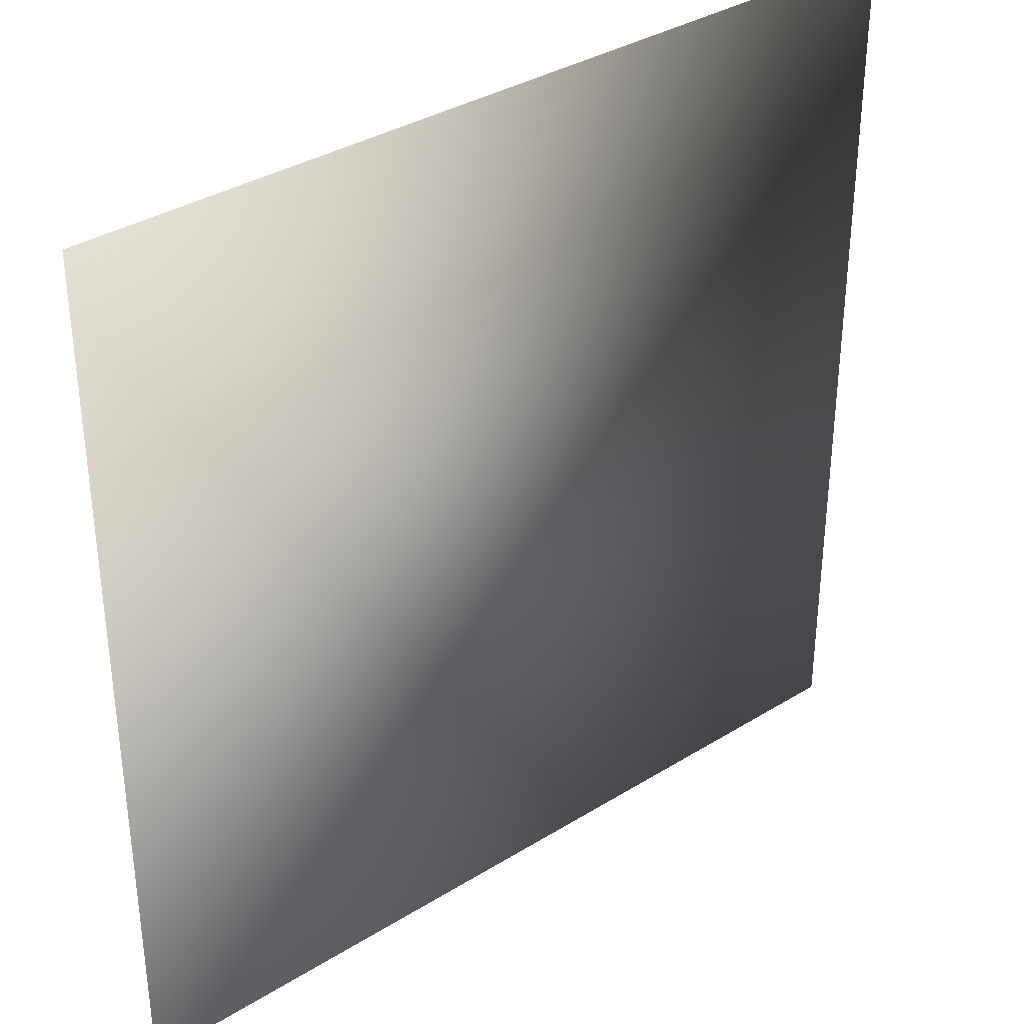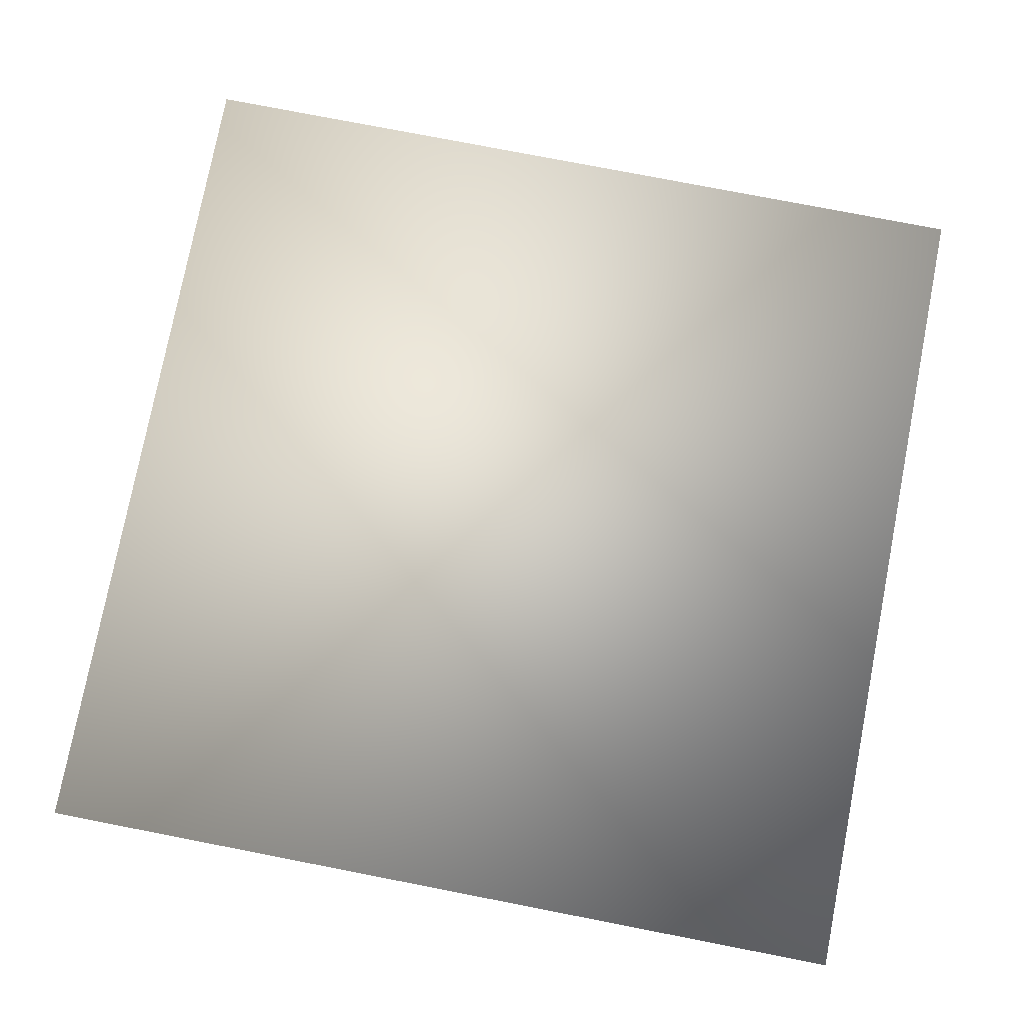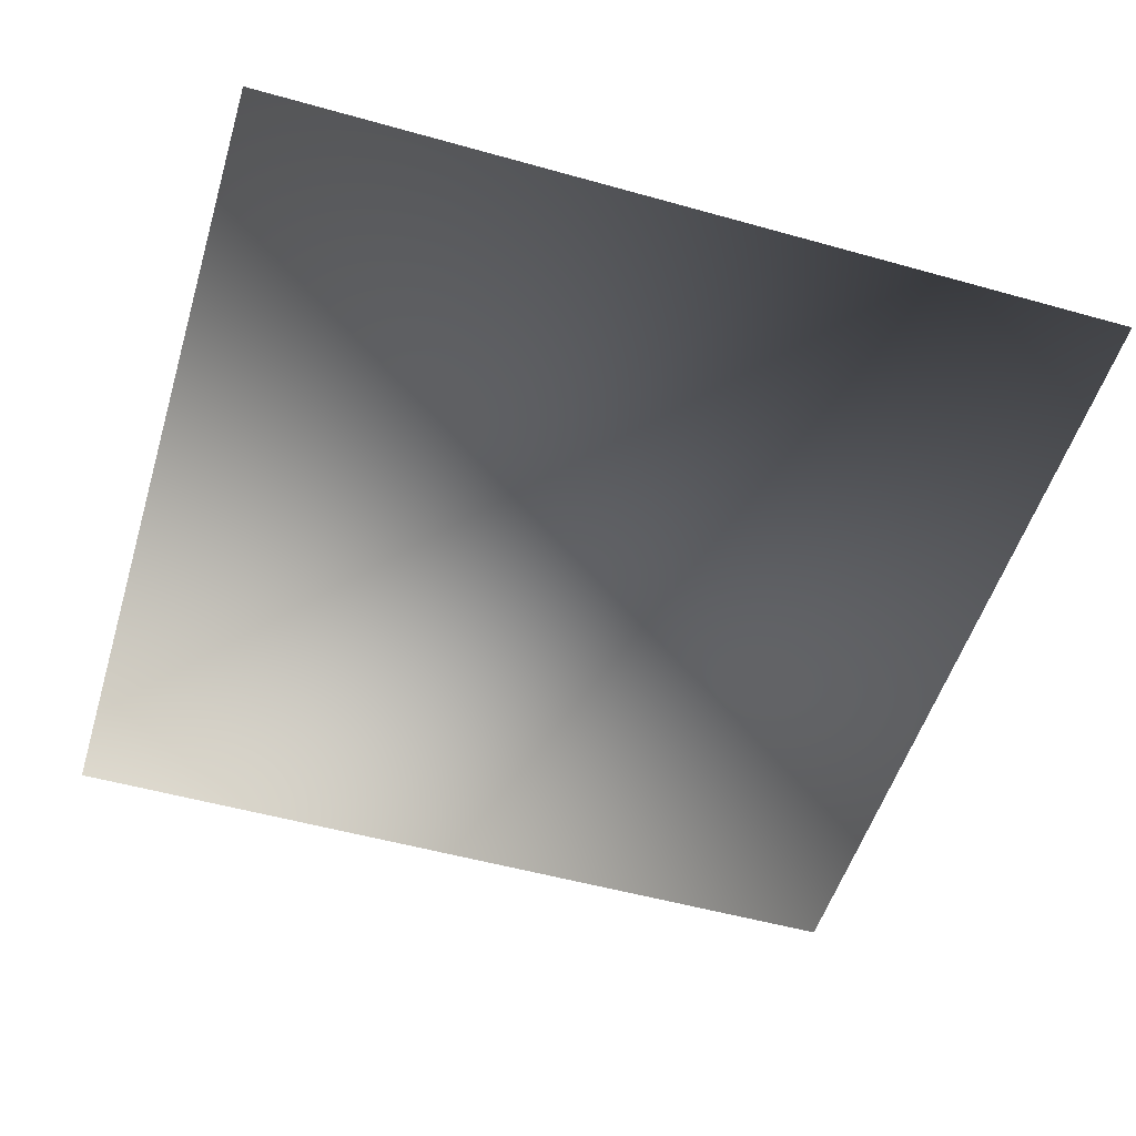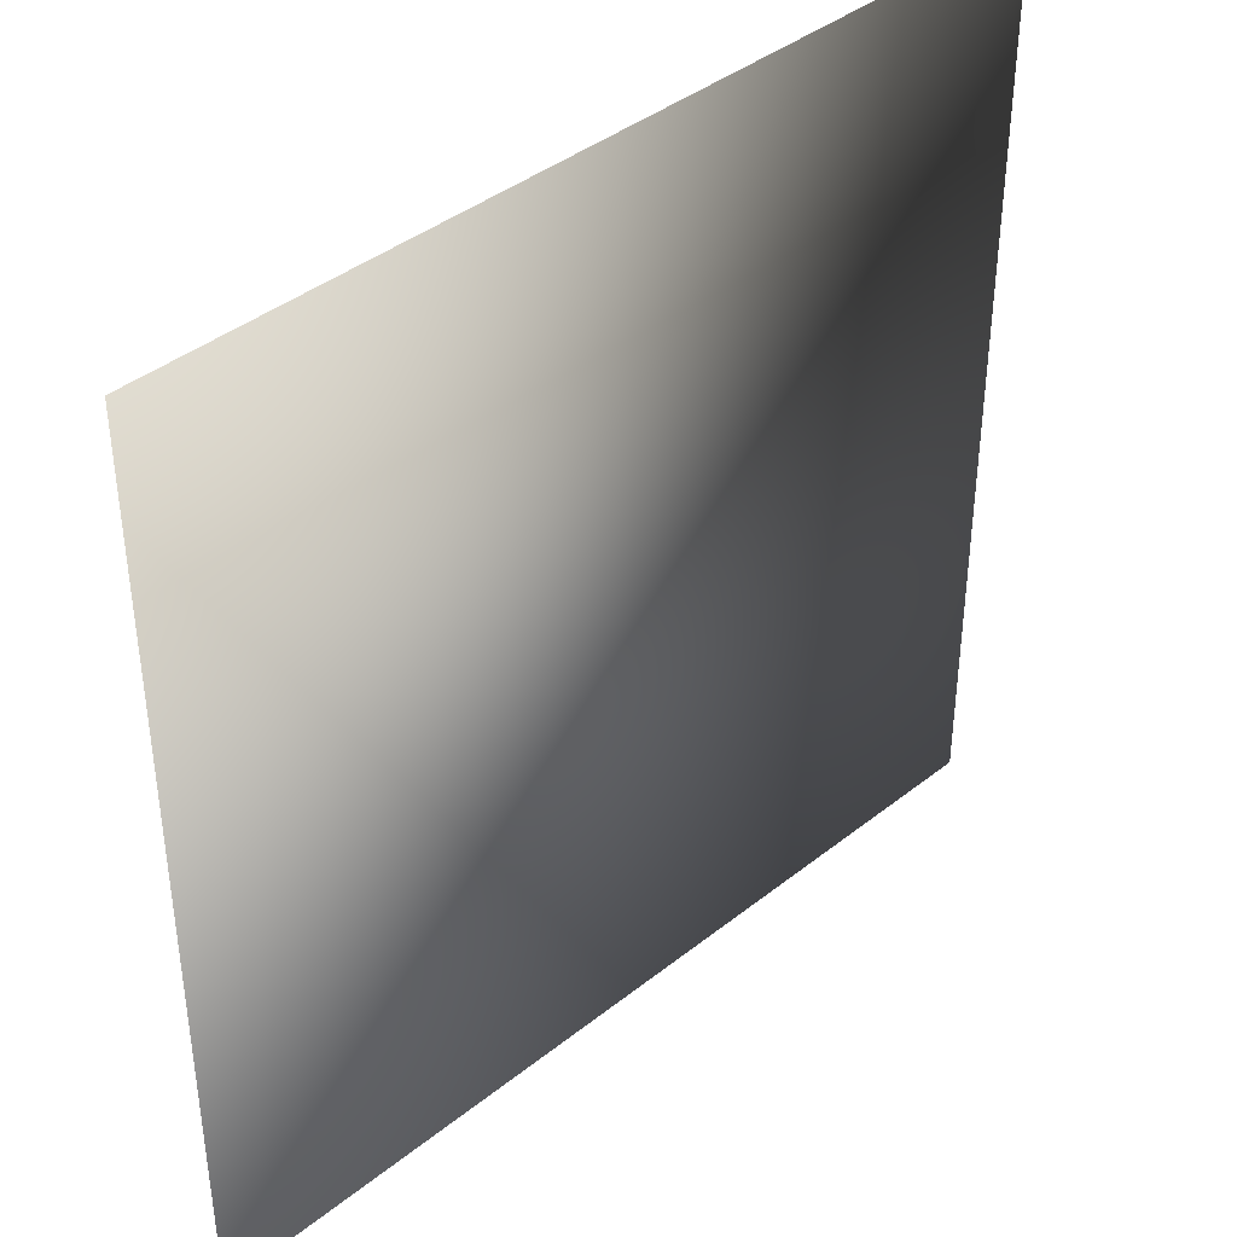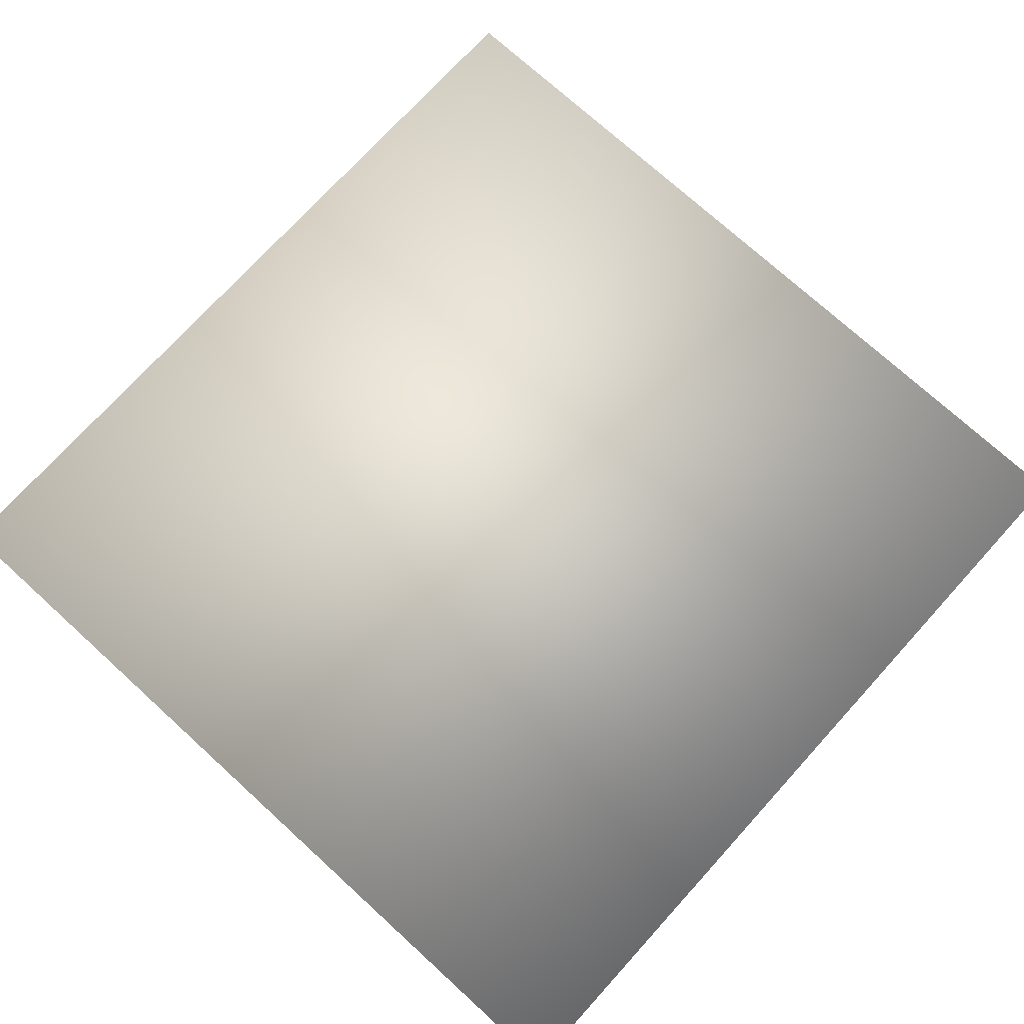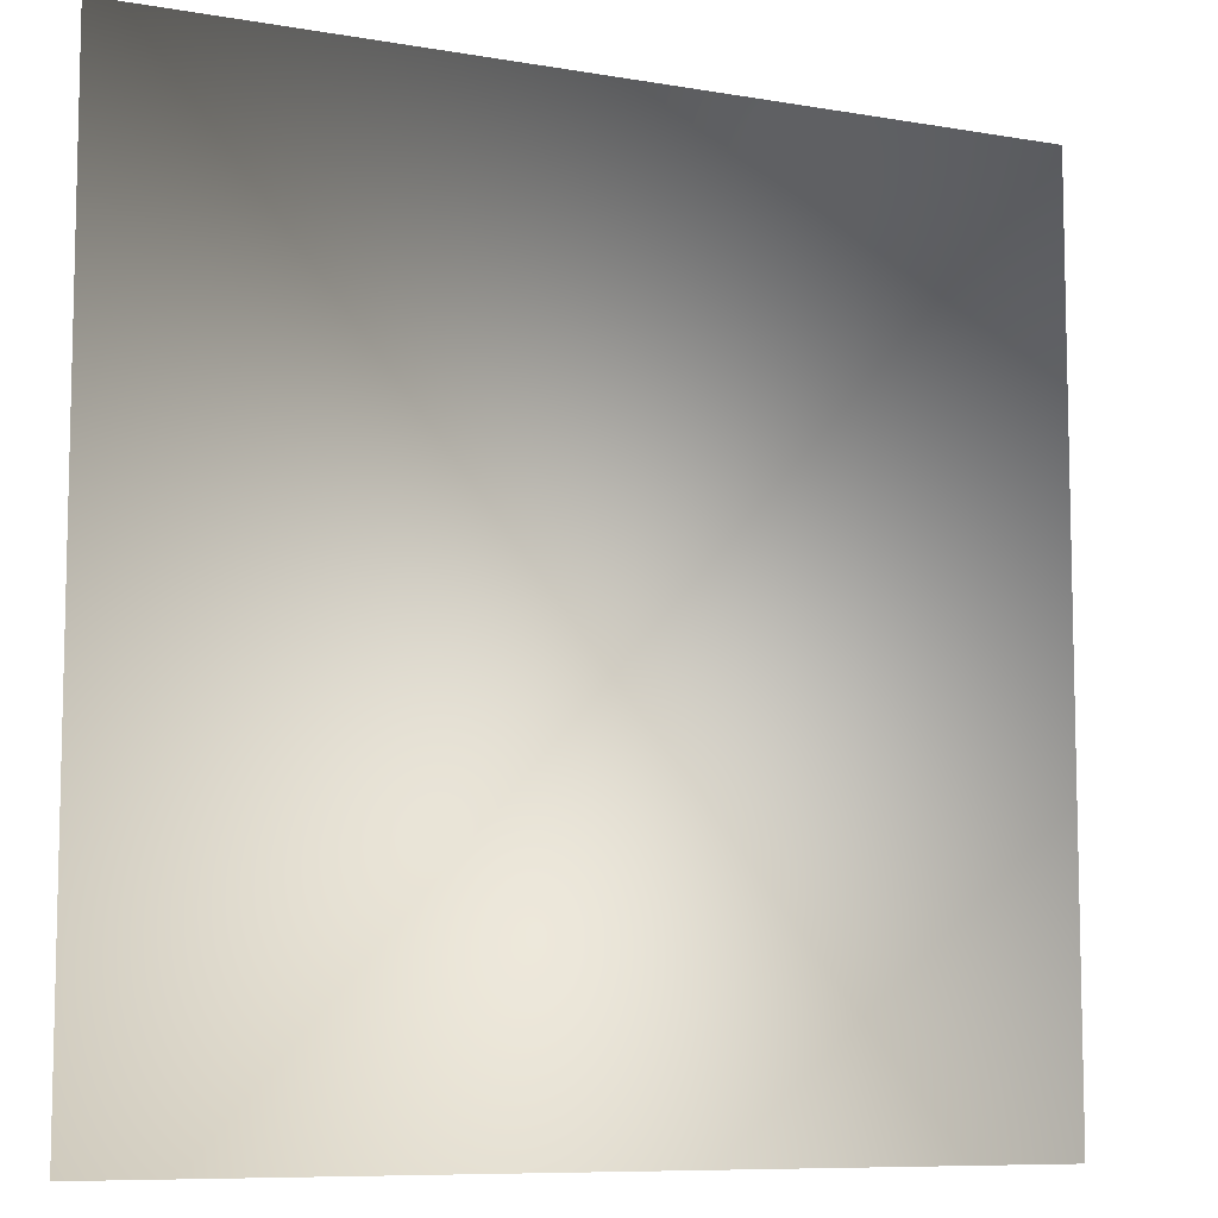
<metadata>
{"format":"obj","ext":"obj","renderer":"f3d","projection":"perspective","resolution":1024,"background":"white","views":[{"elev":35.2,"azim":-39.5,"up":"+Y"},{"elev":77.4,"azim":11.0,"up":"+Z"},{"elev":-52.6,"azim":73.2,"up":"+Z"},{"elev":40.3,"azim":-44.3,"up":"+Y"},{"elev":74.1,"azim":132.3,"up":"+Z"},{"elev":-8.5,"azim":154.6,"up":"+Y"}]}
</metadata>
<code>
o ToasterLever_11_ToasterLever_11_1_GeomSubset_5
v -0.002036 -0.1584 0.04072
v -0.002036 -0.1543 0.04072
v 0.002036 -0.1584 0.04072
v 0.002036 -0.1543 0.04072
v -0.002036 -0.1584 0.04072
v -0.002036 -0.1543 0.04072
v 0.002036 -0.1584 0.04072
v 0.002036 -0.1543 0.04072
v -0.002036 -0.1584 0.04072
v -0.002036 -0.1543 0.04072
v 0.002036 -0.1584 0.04072
v 0.002036 -0.1543 0.04072
v -0.002036 -0.1584 0.04072
v -0.002036 -0.1543 0.04072
v 0.002036 -0.1584 0.04072
v 0.002036 -0.1543 0.04072
v -0.002036 -0.1584 0.04072
v -0.002036 -0.1543 0.04072
v 0.002036 -0.1584 0.04072
v 0.002036 -0.1543 0.04072
v -0.002036 -0.1584 0.04072
v -0.002036 -0.1543 0.04072
v 0.002036 -0.1584 0.04072
v 0.002036 -0.1543 0.04072
v -0.02449 -0.1619 0.03882
v -0.02449 -0.1619 0.04252
v 0 -0.1619 0.04252
v 0 -0.1619 0.03882
v 0.02449 -0.1619 0.03882
v 0.02449 -0.1619 0.04252
v 0.003163 -0.1451 0.03962
v 0.003163 -0.1364 0.03962
v 0 -0.1364 0.03962
v 0 -0.1451 0.03962
v 0.003163 -0.1451 0.04177
v 0.003163 -0.1364 0.04177
v 0 -0.1364 0.04177
v 0 -0.1451 0.04177
v -0.003163 -0.1451 0.03962
v -0.003163 -0.1364 0.03962
v -0.003163 -0.1451 0.04177
v -0.003163 -0.1364 0.04177
v -0.02442 -0.1698 0.03882
v -0.02447 -0.1703 0.03904
v -0.02449 -0.1705 0.03957
v -0.0278 -0.1699 0.03957
v -0.02772 -0.1697 0.03904
v -0.02752 -0.1692 0.03882
v -0.02752 -0.1692 0.04252
v -0.02772 -0.1697 0.04231
v -0.0278 -0.1699 0.04178
v -0.02449 -0.1705 0.04178
v -0.02447 -0.1703 0.04231
v -0.02442 -0.1698 0.04252
v -0.03061 -0.168 0.03957
v -0.03045 -0.1678 0.03904
v -0.03008 -0.1675 0.03882
v -0.03061 -0.168 0.04178
v -0.03045 -0.1678 0.04231
v -0.03008 -0.1675 0.04252
v -0.03248 -0.1652 0.03957
v -0.03228 -0.1651 0.03904
v -0.03179 -0.1649 0.03882
v -0.03179 -0.1649 0.04252
v -0.03228 -0.1651 0.04231
v -0.03248 -0.1652 0.04178
v -0.03314 -0.1619 0.03957
v -0.03293 -0.1619 0.03904
v -0.0324 -0.1618 0.03882
v -0.0324 -0.1618 0.04252
v -0.03293 -0.1619 0.04231
v -0.03314 -0.1619 0.04178
v 0 -0.1705 0.04178
v 0 -0.1703 0.04231
v 0 -0.1698 0.04252
v 0 -0.1698 0.03882
v 0 -0.1703 0.03904
v 0 -0.1705 0.03957
v -0.0324 -0.1443 0.03904
v -0.0324 -0.1441 0.03957
v -0.03293 -0.1443 0.03957
v -0.03314 -0.1448 0.03957
v -0.03293 -0.1448 0.03904
v -0.0324 -0.1448 0.03882
v -0.0324 -0.1443 0.04231
v -0.0324 -0.1448 0.04252
v -0.03293 -0.1448 0.04231
v -0.03314 -0.1448 0.04178
v -0.03293 -0.1443 0.04178
v -0.0324 -0.1441 0.04178
v -0.02449 -0.1448 0.03882
v -0.02449 -0.1443 0.03904
v -0.02449 -0.1441 0.03957
v -0.02449 -0.1448 0.04252
v -0.02449 -0.1443 0.04231
v -0.02449 -0.1441 0.04178
v 0 -0.1448 0.04252
v 0 -0.1443 0.04231
v 0 -0.1441 0.04178
v 0 -0.1441 0.03957
v 0 -0.1443 0.03904
v 0 -0.1448 0.03882
v 0.02449 -0.1705 0.03957
v 0.02447 -0.1703 0.03904
v 0.02442 -0.1698 0.03882
v 0.02752 -0.1692 0.03882
v 0.02772 -0.1697 0.03904
v 0.0278 -0.1699 0.03957
v 0.0278 -0.1699 0.04178
v 0.02772 -0.1697 0.04231
v 0.02752 -0.1692 0.04252
v 0.02442 -0.1698 0.04252
v 0.02447 -0.1703 0.04231
v 0.02449 -0.1705 0.04178
v 0.03061 -0.168 0.03957
v 0.03045 -0.1678 0.03904
v 0.03008 -0.1675 0.03882
v 0.03061 -0.168 0.04178
v 0.03045 -0.1678 0.04231
v 0.03008 -0.1675 0.04252
v 0.03179 -0.1649 0.03882
v 0.03228 -0.1651 0.03904
v 0.03248 -0.1652 0.03957
v 0.03248 -0.1652 0.04178
v 0.03228 -0.1651 0.04231
v 0.03179 -0.1649 0.04252
v 0.0324 -0.1618 0.03882
v 0.03293 -0.1619 0.03904
v 0.03314 -0.1619 0.03957
v 0.03314 -0.1619 0.04178
v 0.03293 -0.1619 0.04231
v 0.0324 -0.1618 0.04252
v 0.0324 -0.1443 0.03904
v 0.0324 -0.1448 0.03882
v 0.03293 -0.1448 0.03904
v 0.03314 -0.1448 0.03957
v 0.03293 -0.1443 0.03957
v 0.0324 -0.1441 0.03957
v 0.0324 -0.1443 0.04231
v 0.0324 -0.1441 0.04178
v 0.03293 -0.1443 0.04178
v 0.03314 -0.1448 0.04178
v 0.03293 -0.1448 0.04231
v 0.0324 -0.1448 0.04252
v 0.02449 -0.1448 0.03882
v 0.02449 -0.1443 0.03904
v 0.02449 -0.1441 0.03957
v 0.02449 -0.1448 0.04252
v 0.02449 -0.1443 0.04231
v 0.02449 -0.1441 0.04178
v -0.03283 -0.1444 0.03914
v -0.03283 -0.1444 0.04221
v 0.03283 -0.1444 0.03914
v 0.03283 -0.1444 0.04221
f 21 22 24 23

</code>
